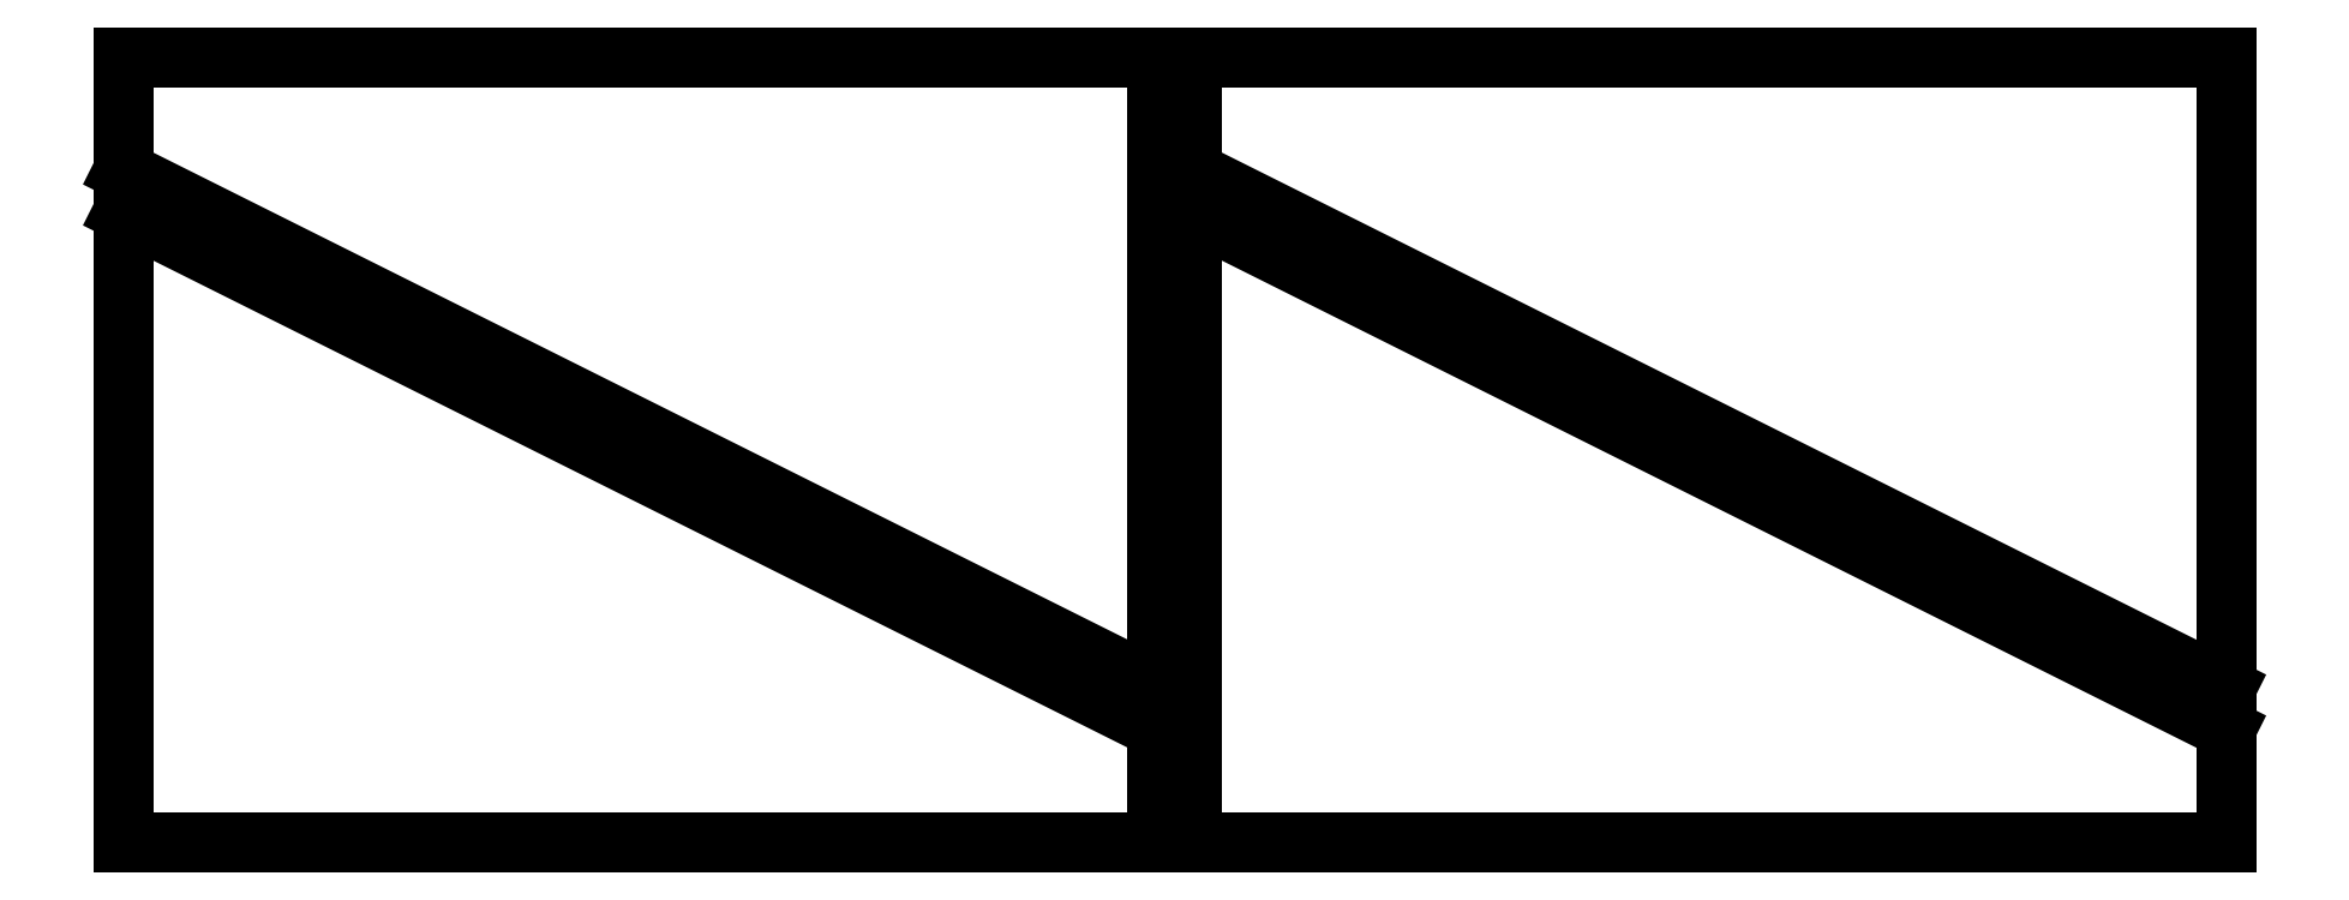
<metadata>
{"format":"dxf","ext":"dxf","renderer":"ezdxf+matplotlib","layout":"modelspace","background":"white","min_lineweight":24,"dpi":150}
</metadata>
<code>
0
SECTION
2
ENTITIES
0
LINE
8
Layer_1
10
0.1764
20
76.14
30
0
11
100.2
21
76.14
31
0
0
LINE
8
Layer_1
10
100.2
20
76.14
30
0
11
100.2
21
65.14
31
0
0
LINE
8
Layer_1
10
100.2
20
65.14
30
0
11
100.2
21
15.14
31
0
0
LINE
8
Layer_1
10
100.2
20
15.14
30
0
11
0.1764
21
65.14
31
0
0
LINE
8
Layer_1
10
0.1764
20
65.14
30
0
11
0.1764
21
76.14
31
0
0
LINE
8
Layer_1
10
100.2
20
0.1764
30
0
11
0.1764
21
0.1764
31
0
0
LINE
8
Layer_1
10
0.1764
20
0.1764
30
0
11
0.1764
21
11.18
31
0
0
LINE
8
Layer_1
10
0.1764
20
11.18
30
0
11
0.1764
21
61.18
31
0
0
LINE
8
Layer_1
10
0.1764
20
61.18
30
0
11
100.2
21
11.18
31
0
0
LINE
8
Layer_1
10
100.2
20
11.18
30
0
11
100.2
21
0.1764
31
0
0
LINE
8
Layer_1
10
103.5
20
76.14
30
0
11
203.5
21
76.14
31
0
0
LINE
8
Layer_1
10
203.5
20
76.14
30
0
11
203.5
21
65.14
31
0
0
LINE
8
Layer_1
10
203.5
20
65.14
30
0
11
203.5
21
15.14
31
0
0
LINE
8
Layer_1
10
203.5
20
15.14
30
0
11
103.5
21
65.14
31
0
0
LINE
8
Layer_1
10
103.5
20
65.14
30
0
11
103.5
21
76.14
31
0
0
LINE
8
Layer_1
10
203.5
20
0.1764
30
0
11
103.5
21
0.1764
31
0
0
LINE
8
Layer_1
10
103.5
20
0.1764
30
0
11
103.5
21
11.18
31
0
0
LINE
8
Layer_1
10
103.5
20
11.18
30
0
11
103.5
21
61.18
31
0
0
LINE
8
Layer_1
10
103.5
20
61.18
30
0
11
203.5
21
11.18
31
0
0
LINE
8
Layer_1
10
203.5
20
11.18
30
0
11
203.5
21
0.1764
31
0
0
ENDSEC
0
EOF

</code>
